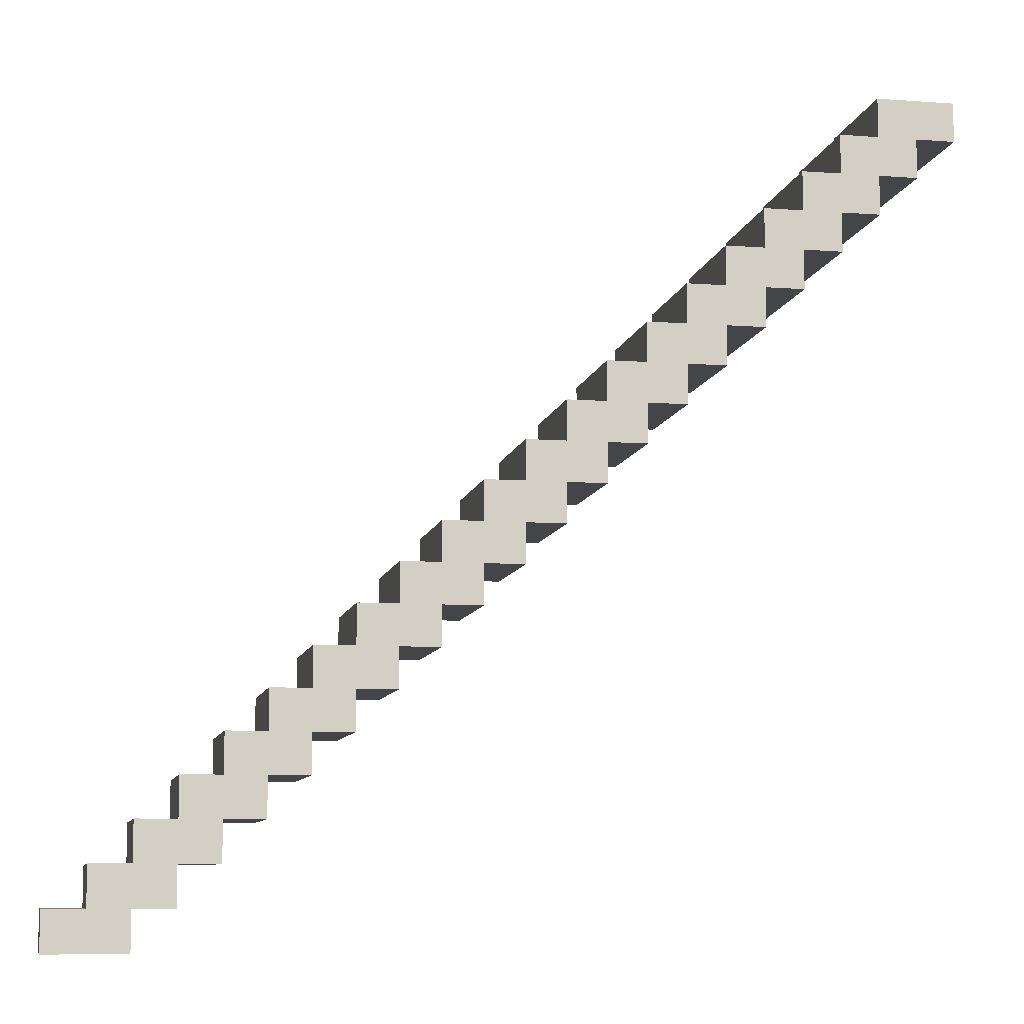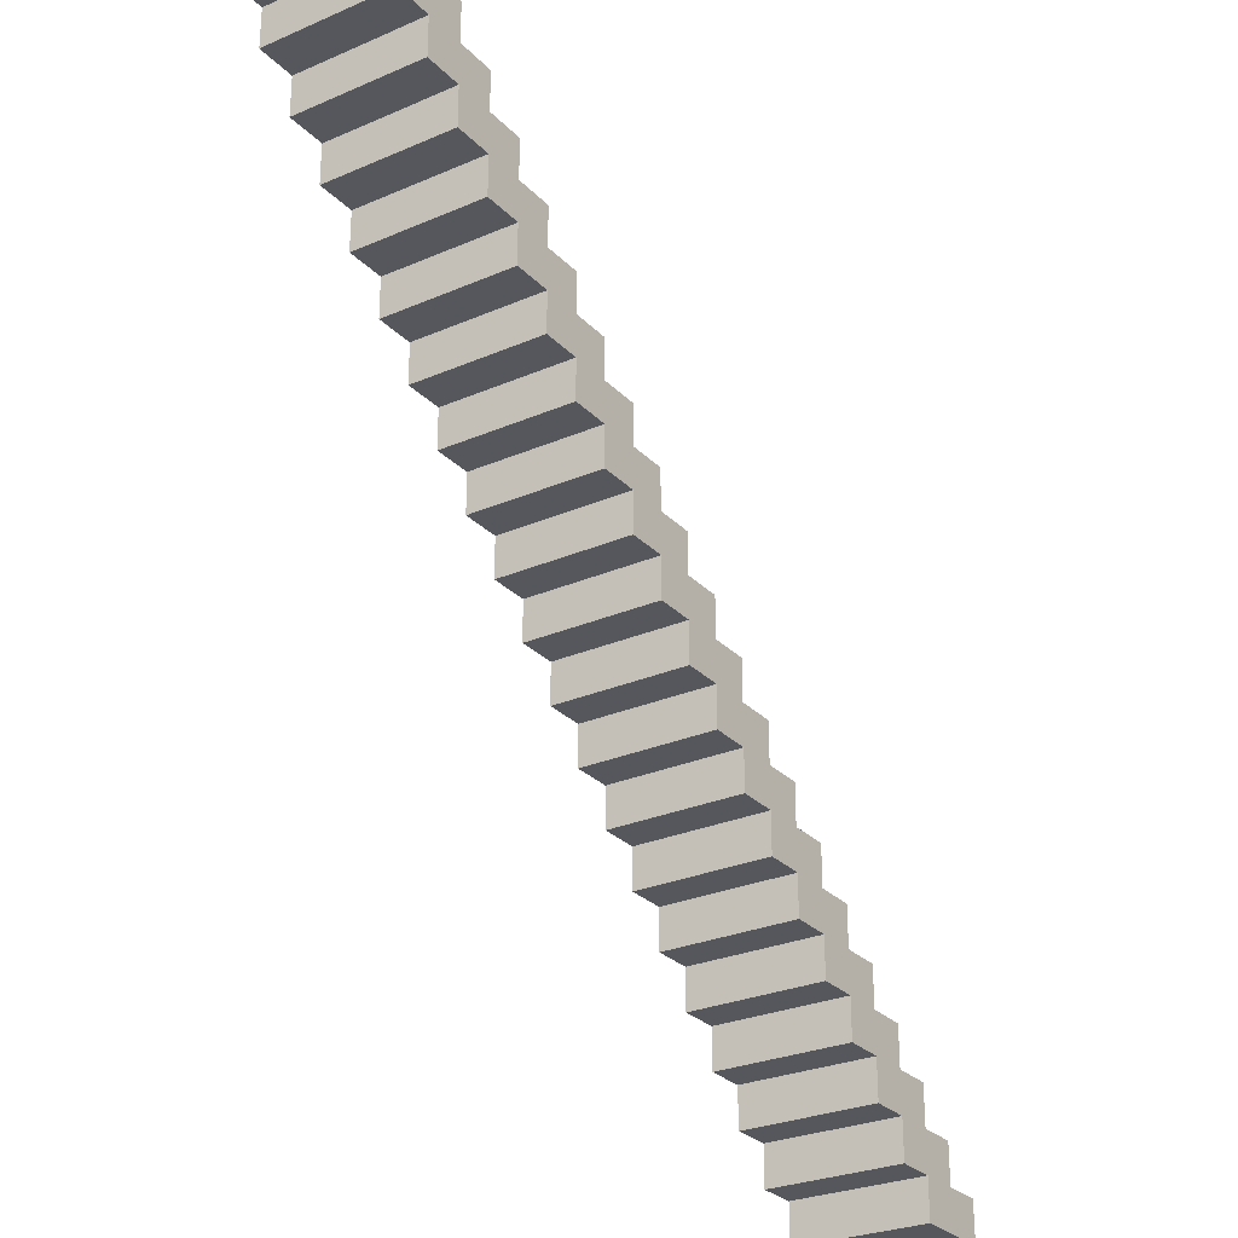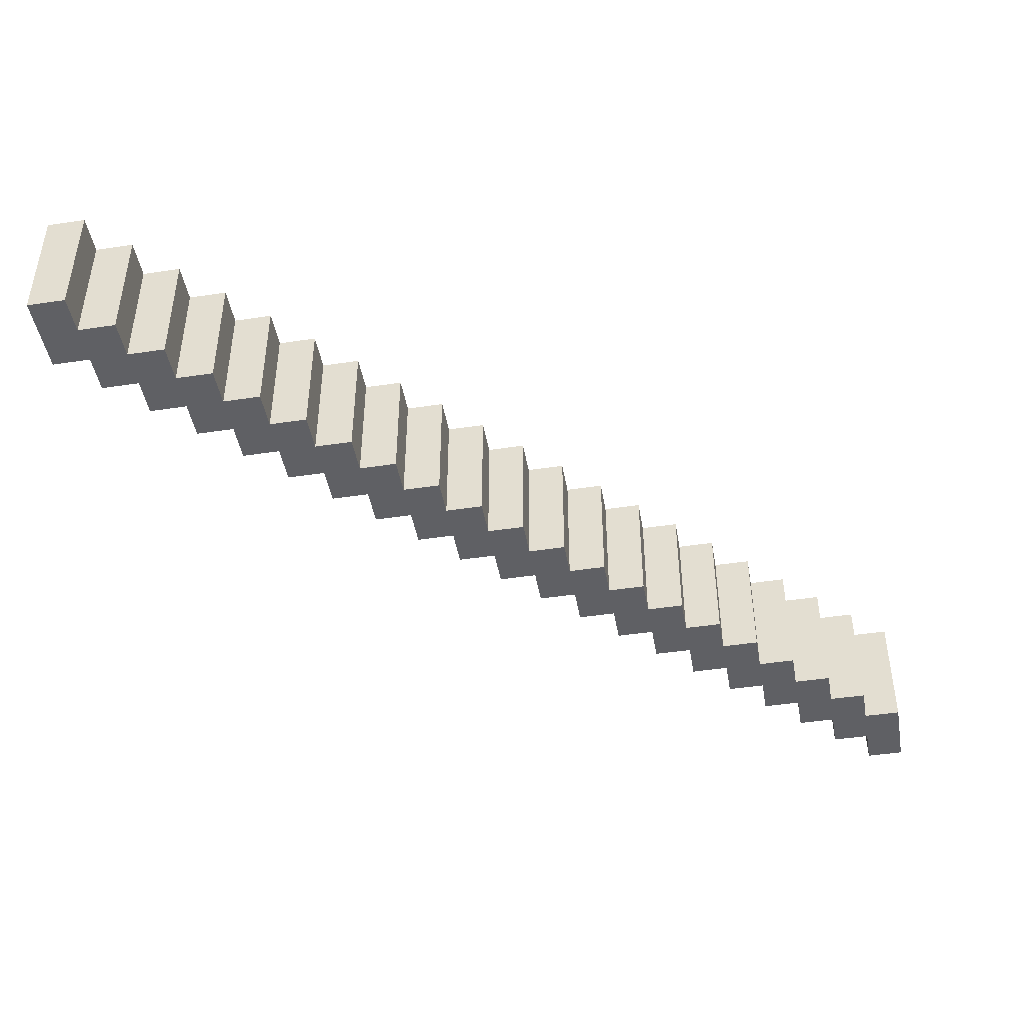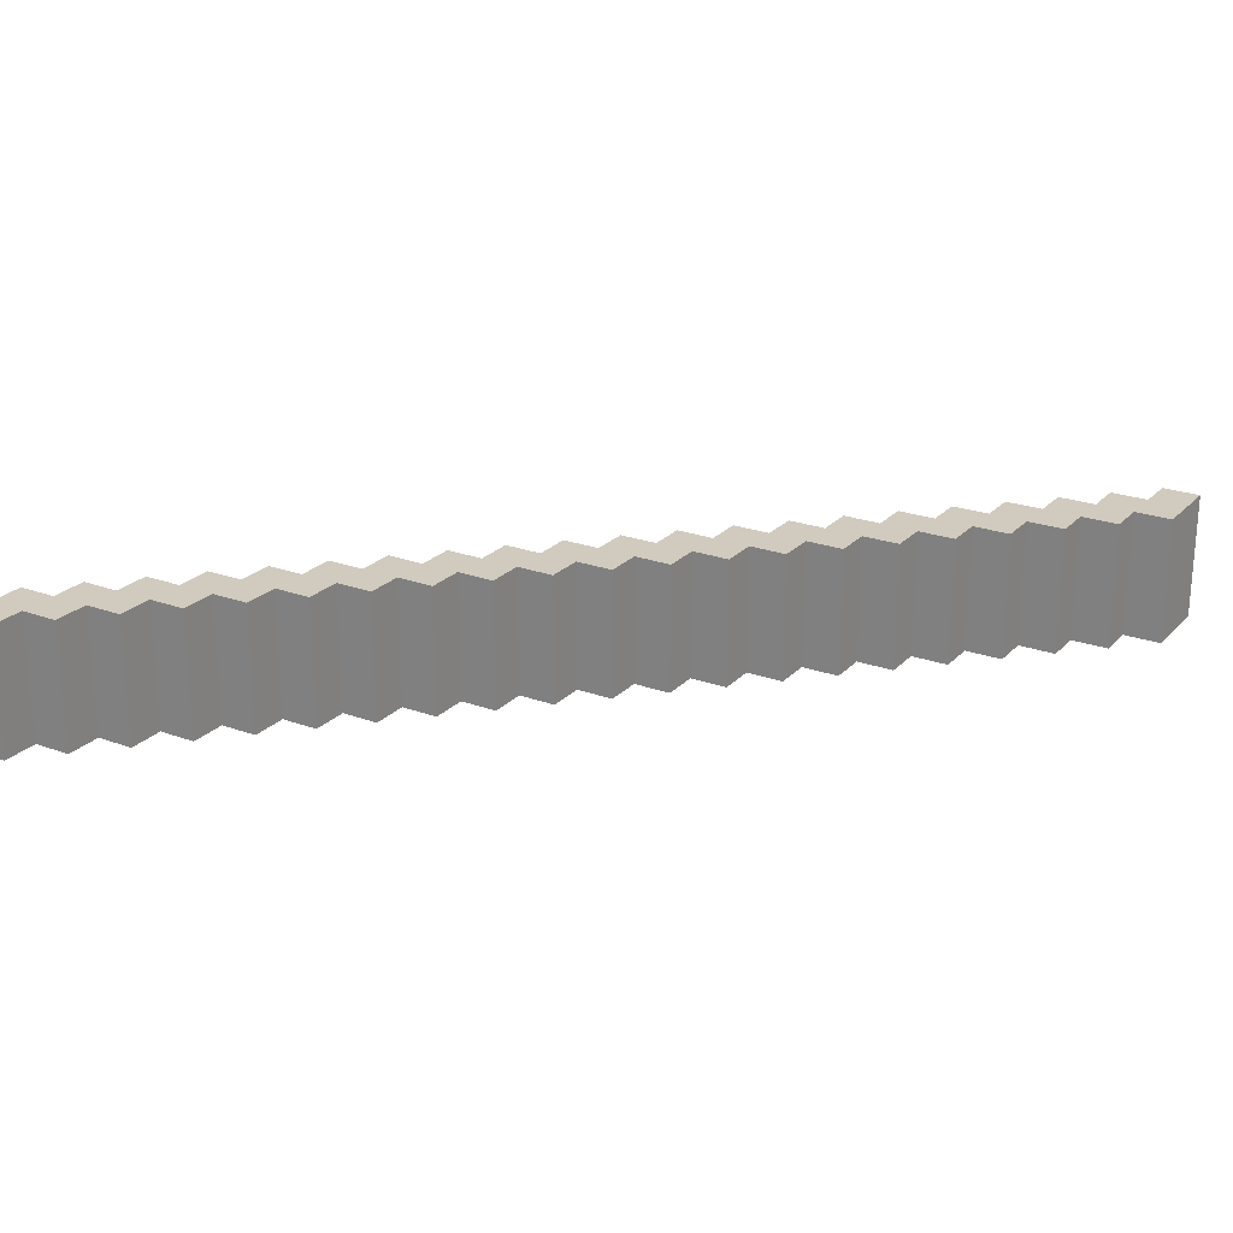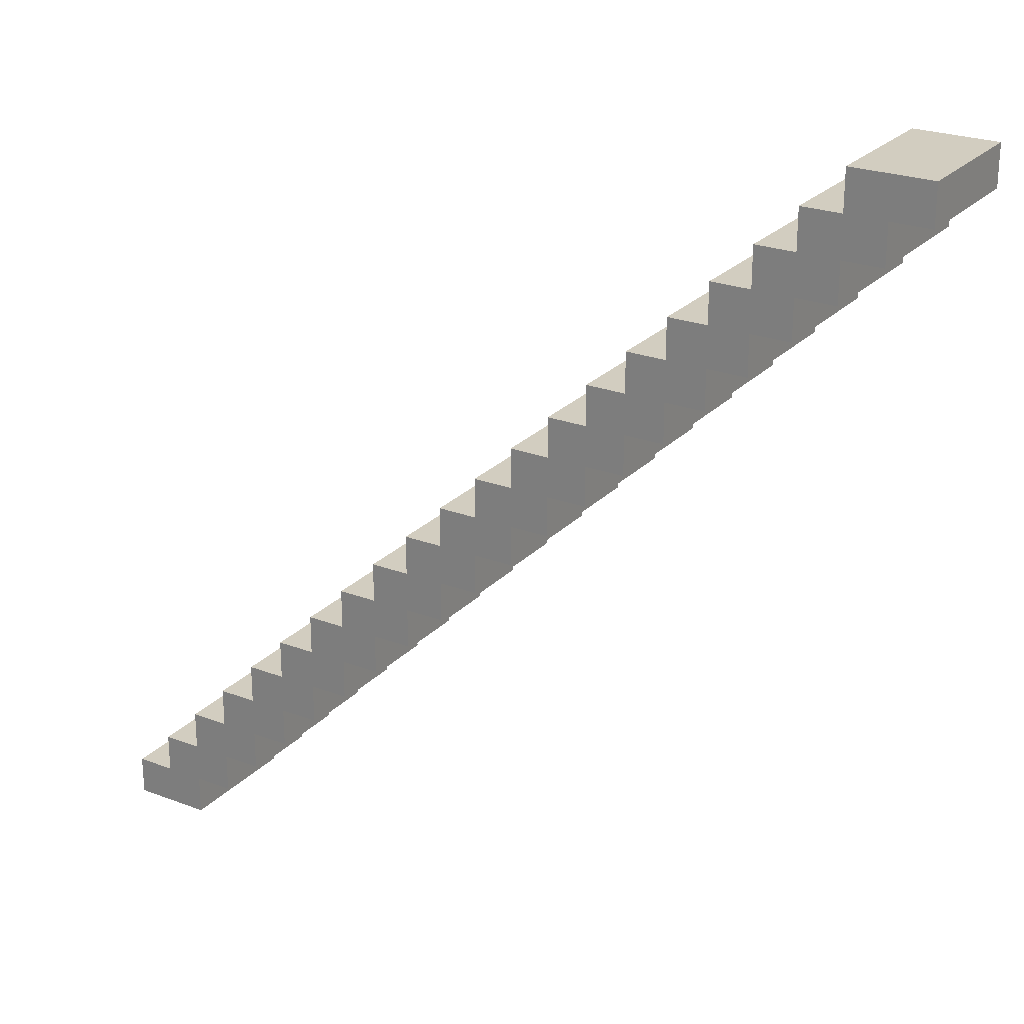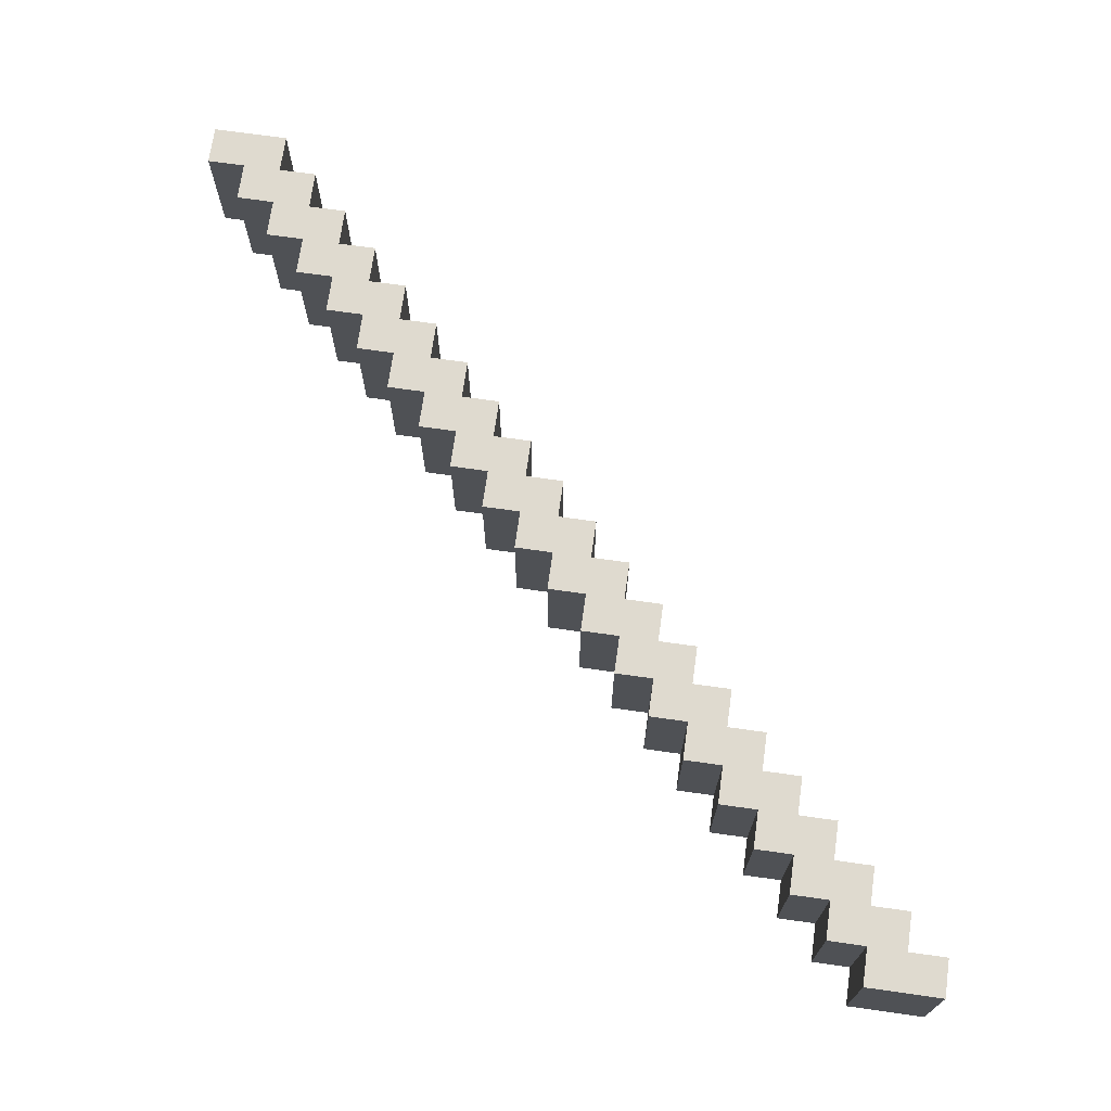
<metadata>
{"format":"obj","ext":"obj","renderer":"f3d","projection":"perspective","resolution":1024,"background":"white","views":[{"elev":-8.9,"azim":168.7,"up":"+Y"},{"elev":-27.6,"azim":-56.4,"up":"+Y"},{"elev":-45.0,"azim":99.9,"up":"+Z"},{"elev":23.3,"azim":-58.4,"up":"+Z"},{"elev":24.5,"azim":-148.0,"up":"+Y"},{"elev":70.8,"azim":-172.0,"up":"+Z"}]}
</metadata>
<code>
g default
v -0.5 -0.5 1.691
v 0.5 -0.5 1.691
v -0.5 0.5 1.691
v 0.5 0.5 1.691
v -0.5 0.5 -1.632
v 0.5 0.5 -1.632
v -0.5 -0.5 -1.632
v 0.5 -0.5 -1.632
v -1.5 -0.5 -1.632
v -1.5 -0.5 1.691
v -1.5 0.5 1.691
v -1.5 0.5 -1.632
v -0.5 1.5 1.691
v -0.5 1.5 -1.632
v -1.5 1.5 -1.632
v -1.5 1.5 1.691
v -2.5 0.5 1.691
v -2.5 0.5 -1.632
v -2.5 1.5 1.691
v -2.5 1.5 -1.632
v -1.5 2.5 1.691
v -1.5 2.5 -1.632
v -2.5 2.5 -1.632
v -2.5 2.5 1.691
v -3.5 1.5 1.691
v -3.5 1.5 -1.632
v -3.5 2.5 1.691
v -3.5 2.5 -1.632
v -2.5 3.5 1.691
v -2.5 3.5 -1.632
v -3.5 3.5 -1.632
v -3.5 3.5 1.691
v -4.5 2.5 1.691
v -4.5 2.5 -1.632
v -4.5 3.5 1.691
v -4.5 3.5 -1.632
v -3.5 4.5 1.691
v -3.5 4.5 -1.632
v -4.5 4.5 -1.632
v -4.5 4.5 1.691
v -5.5 3.5 1.691
v -5.5 3.5 -1.632
v -5.5 4.5 1.691
v -5.5 4.5 -1.632
v -4.5 5.5 1.691
v -4.5 5.5 -1.632
v -5.5 5.5 -1.632
v -5.5 5.5 1.691
v -6.5 4.5 1.691
v -6.5 4.5 -1.632
v -6.5 5.5 1.691
v -6.5 5.5 -1.632
v -5.5 6.5 1.691
v -5.5 6.5 -1.632
v -6.5 6.5 -1.632
v -6.5 6.5 1.691
v -7.5 5.5 1.691
v -7.5 5.5 -1.632
v -7.5 6.5 1.691
v -7.5 6.5 -1.632
v -6.5 7.5 1.691
v -6.5 7.5 -1.632
v -7.5 7.5 -1.632
v -7.5 7.5 1.691
v -8.5 6.5 1.691
v -8.5 6.5 -1.632
v -8.5 7.5 1.691
v -8.5 7.5 -1.632
v -7.5 8.5 1.691
v -7.5 8.5 -1.632
v -8.5 8.5 -1.632
v -8.5 8.5 1.691
v -9.5 7.5 1.691
v -9.5 7.5 -1.632
v -9.5 8.5 1.691
v -9.5 8.5 -1.632
v -8.5 9.5 1.691
v -8.5 9.5 -1.632
v -9.5 9.5 -1.632
v -9.5 9.5 1.691
v -10.5 8.5 1.691
v -10.5 8.5 -1.632
v -10.5 9.5 1.691
v -10.5 9.5 -1.632
v -9.5 10.5 1.691
v -9.5 10.5 -1.632
v -10.5 10.5 -1.632
v -10.5 10.5 1.691
v -11.5 9.5 1.691
v -11.5 9.5 -1.632
v -11.5 10.5 1.691
v -11.5 10.5 -1.632
v -10.5 11.5 1.691
v -10.5 11.5 -1.632
v -11.5 11.5 -1.632
v -11.5 11.5 1.691
v -12.5 10.5 1.691
v -12.5 10.5 -1.632
v -12.5 11.5 1.691
v -12.5 11.5 -1.632
v -11.5 12.5 1.691
v -11.5 12.5 -1.632
v -12.5 12.5 -1.632
v -12.5 12.5 1.691
v -13.5 11.5 1.691
v -13.5 11.5 -1.632
v -13.5 12.5 1.691
v -13.5 12.5 -1.632
v -12.5 13.5 1.691
v -12.5 13.5 -1.632
v -13.5 13.5 -1.632
v -13.5 13.5 1.691
v -14.5 12.5 1.691
v -14.5 12.5 -1.632
v -14.5 13.5 1.691
v -14.5 13.5 -1.632
v -13.5 14.5 1.691
v -13.5 14.5 -1.632
v -14.5 14.5 -1.632
v -14.5 14.5 1.691
v -15.5 13.5 1.691
v -15.5 13.5 -1.632
v -15.5 14.5 1.691
v -15.5 14.5 -1.632
v -14.5 15.5 1.691
v -14.5 15.5 -1.632
v -15.5 15.5 -1.632
v -15.5 15.5 1.691
v -16.5 14.5 1.691
v -16.5 14.5 -1.632
v -16.5 15.5 1.691
v -16.5 15.5 -1.632
v -15.5 16.5 1.691
v -15.5 16.5 -1.632
v -16.5 16.5 -1.632
v -16.5 16.5 1.691
v -17.5 15.5 1.691
v -17.5 15.5 -1.632
v -17.5 16.5 1.691
v -17.5 16.5 -1.632
v -16.5 17.5 1.691
v -16.5 17.5 -1.632
v -17.5 17.5 -1.632
v -17.5 17.5 1.691
v -18.5 16.5 1.691
v -18.5 16.5 -1.632
v -18.5 17.5 1.691
v -18.5 17.5 -1.632
v -17.5 18.5 1.691
v -17.5 18.5 -1.632
v -18.5 18.5 -1.632
v -18.5 18.5 1.691
v -19.5 17.5 1.691
v -19.5 17.5 -1.632
v -19.5 18.5 1.691
v -19.5 18.5 -1.632
v -18.5 19.5 1.691
v -18.5 19.5 -1.632
v -19.5 19.5 -1.632
v -19.5 19.5 1.691
v -20.5 18.5 1.691
v -20.5 18.5 -1.632
v -20.5 19.5 1.691
v -20.5 19.5 -1.632
v -19.5 20.5 1.691
v -19.5 20.5 -1.632
v -20.5 20.5 -1.632
v -20.5 20.5 1.691
v -21.5 19.5 1.691
v -21.5 19.5 -1.632
v -21.5 20.5 1.691
v -21.5 20.5 -1.632
g pCube1
f 1 2 4 3
f 3 4 6 5
f 5 6 8 7
f 7 8 2 1
f 2 8 6 4
f 9 10 11 12
f 7 1 10 9
f 1 3 11 10
f 13 14 15 16
f 5 7 9 12
f 3 5 14 13
f 5 12 15 14
f 18 17 19 20
f 11 3 13 16
f 12 11 17 18
f 11 16 19 17
f 21 22 23 24
f 15 12 18 20
f 16 15 22 21
f 15 20 23 22
f 26 25 27 28
f 19 16 21 24
f 20 19 25 26
f 19 24 27 25
f 29 30 31 32
f 23 20 26 28
f 24 23 30 29
f 23 28 31 30
f 34 33 35 36
f 27 24 29 32
f 28 27 33 34
f 27 32 35 33
f 37 38 39 40
f 31 28 34 36
f 32 31 38 37
f 31 36 39 38
f 42 41 43 44
f 35 32 37 40
f 36 35 41 42
f 35 40 43 41
f 45 46 47 48
f 39 36 42 44
f 40 39 46 45
f 39 44 47 46
f 50 49 51 52
f 43 40 45 48
f 44 43 49 50
f 43 48 51 49
f 53 54 55 56
f 47 44 50 52
f 48 47 54 53
f 47 52 55 54
f 58 57 59 60
f 51 48 53 56
f 52 51 57 58
f 51 56 59 57
f 61 62 63 64
f 55 52 58 60
f 56 55 62 61
f 55 60 63 62
f 66 65 67 68
f 59 56 61 64
f 60 59 65 66
f 59 64 67 65
f 69 70 71 72
f 63 60 66 68
f 64 63 70 69
f 63 68 71 70
f 74 73 75 76
f 67 64 69 72
f 68 67 73 74
f 67 72 75 73
f 77 78 79 80
f 71 68 74 76
f 72 71 78 77
f 71 76 79 78
f 82 81 83 84
f 75 72 77 80
f 76 75 81 82
f 75 80 83 81
f 85 86 87 88
f 79 76 82 84
f 80 79 86 85
f 79 84 87 86
f 90 89 91 92
f 83 80 85 88
f 84 83 89 90
f 83 88 91 89
f 93 94 95 96
f 87 84 90 92
f 88 87 94 93
f 87 92 95 94
f 98 97 99 100
f 91 88 93 96
f 92 91 97 98
f 91 96 99 97
f 101 102 103 104
f 95 92 98 100
f 96 95 102 101
f 95 100 103 102
f 106 105 107 108
f 99 96 101 104
f 100 99 105 106
f 99 104 107 105
f 109 110 111 112
f 103 100 106 108
f 104 103 110 109
f 103 108 111 110
f 114 113 115 116
f 107 104 109 112
f 108 107 113 114
f 107 112 115 113
f 117 118 119 120
f 111 108 114 116
f 112 111 118 117
f 111 116 119 118
f 122 121 123 124
f 115 112 117 120
f 116 115 121 122
f 115 120 123 121
f 125 126 127 128
f 119 116 122 124
f 120 119 126 125
f 119 124 127 126
f 130 129 131 132
f 123 120 125 128
f 124 123 129 130
f 123 128 131 129
f 133 134 135 136
f 127 124 130 132
f 128 127 134 133
f 127 132 135 134
f 138 137 139 140
f 131 128 133 136
f 132 131 137 138
f 131 136 139 137
f 141 142 143 144
f 135 132 138 140
f 136 135 142 141
f 135 140 143 142
f 146 145 147 148
f 139 136 141 144
f 140 139 145 146
f 139 144 147 145
f 149 150 151 152
f 143 140 146 148
f 144 143 150 149
f 143 148 151 150
f 154 153 155 156
f 147 144 149 152
f 148 147 153 154
f 147 152 155 153
f 157 158 159 160
f 151 148 154 156
f 152 151 158 157
f 151 156 159 158
f 162 161 163 164
f 155 152 157 160
f 156 155 161 162
f 155 160 163 161
f 165 166 167 168
f 159 156 162 164
f 160 159 166 165
f 159 164 167 166
f 170 169 171 172
f 163 160 165 168
f 164 163 169 170
f 163 168 171 169
f 168 167 172 171
f 167 164 170 172

</code>
